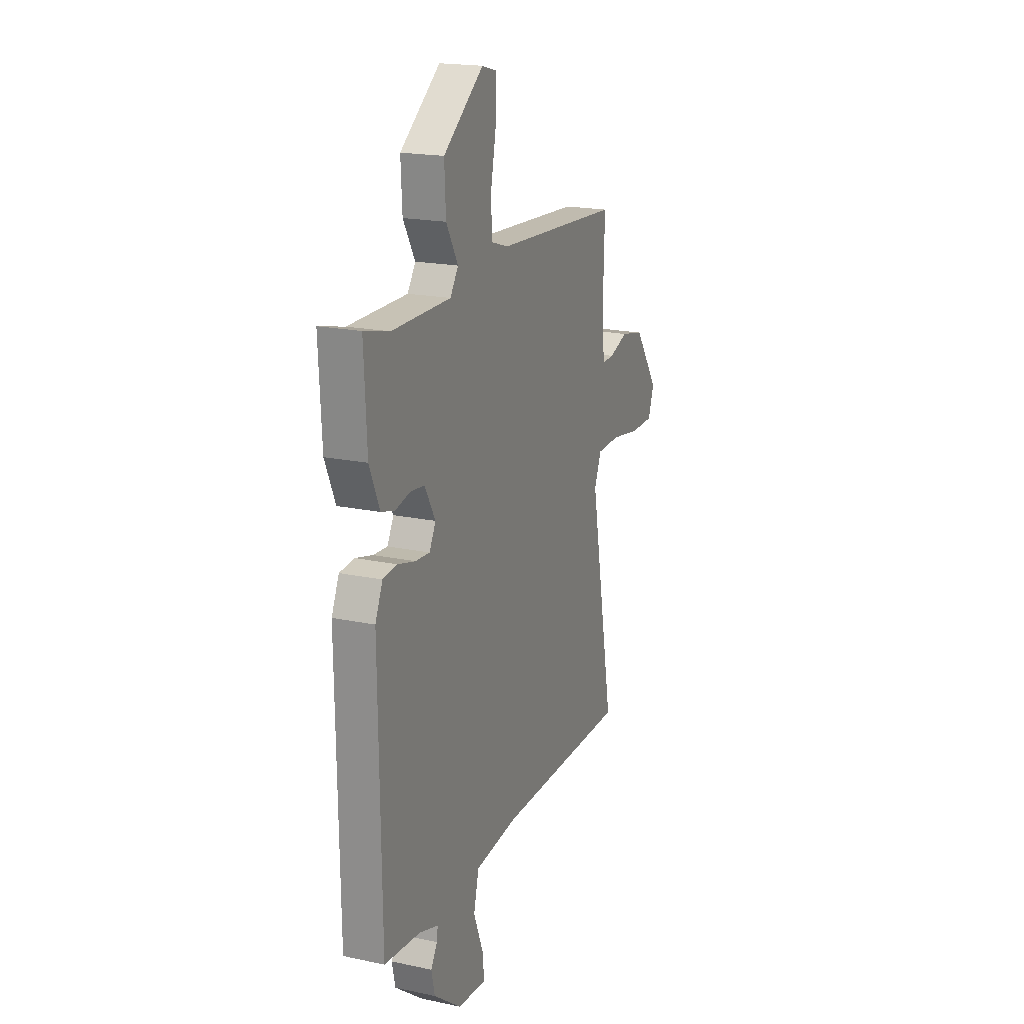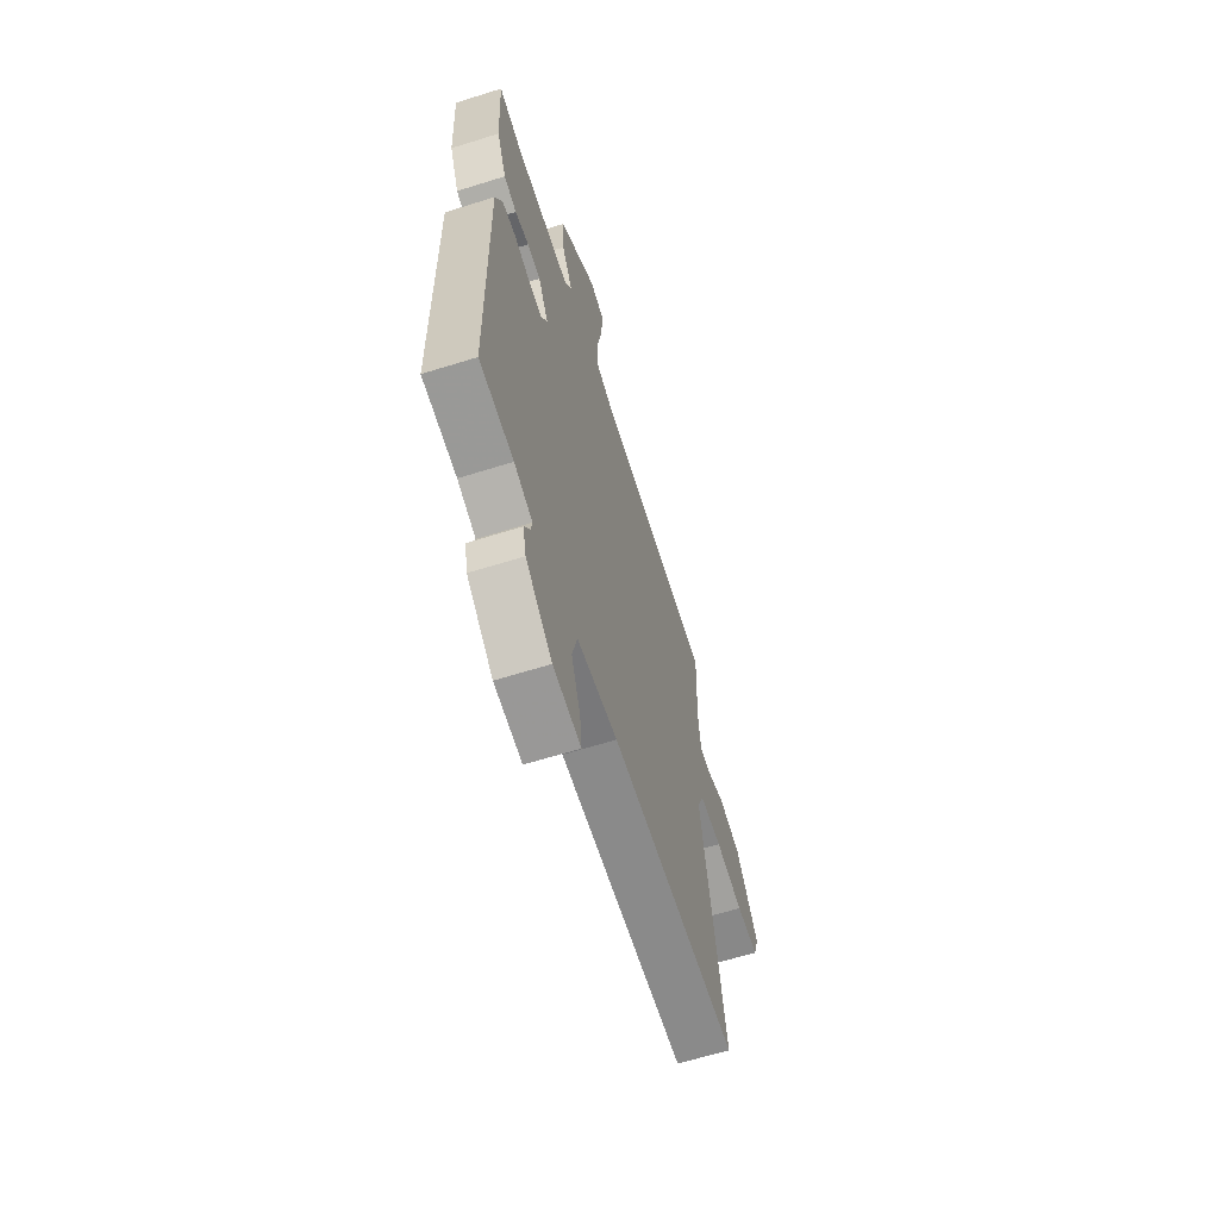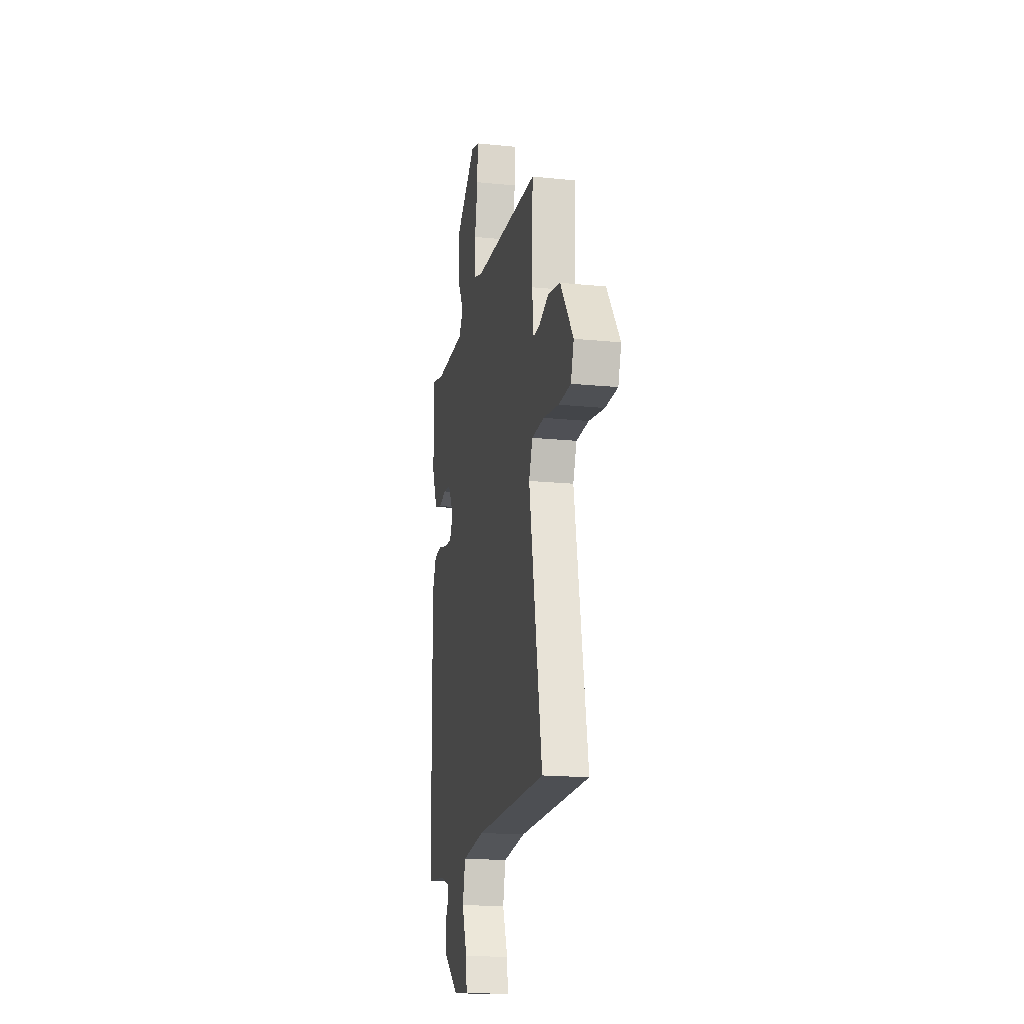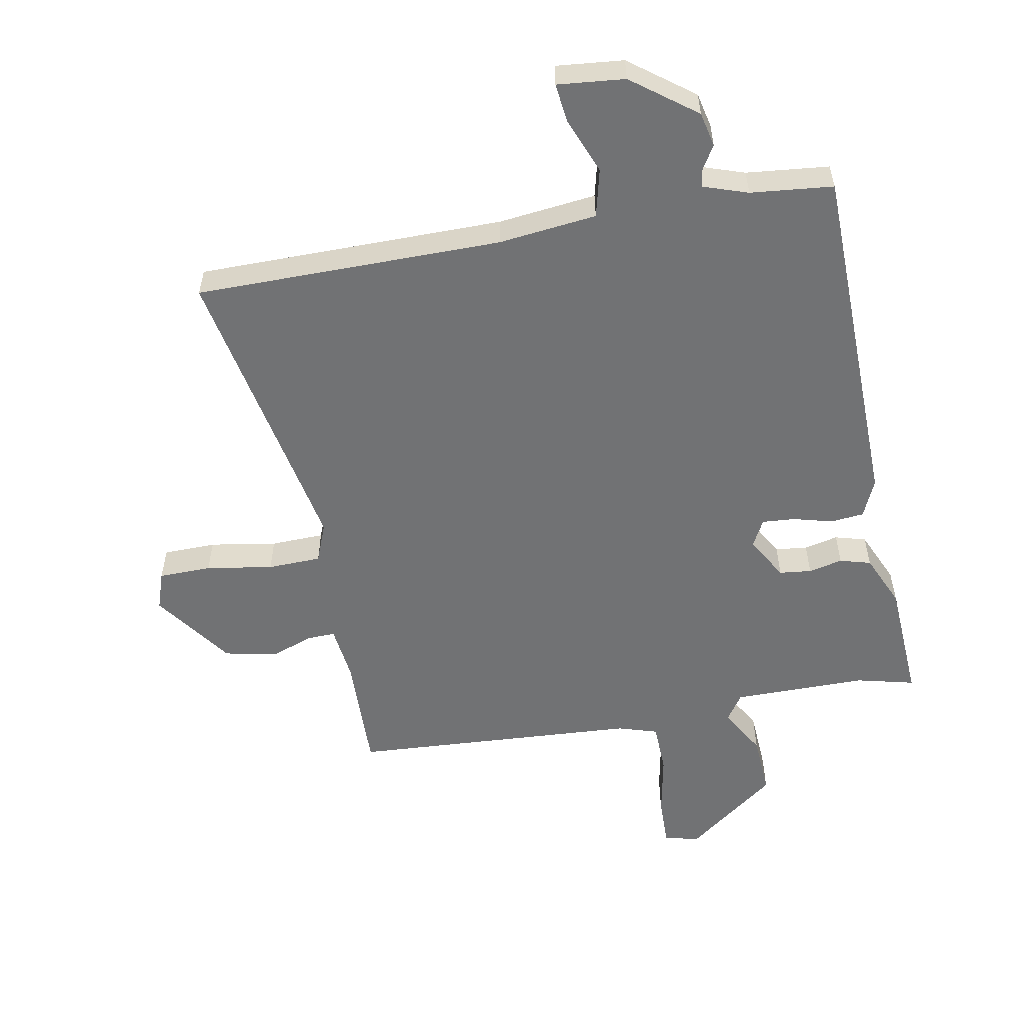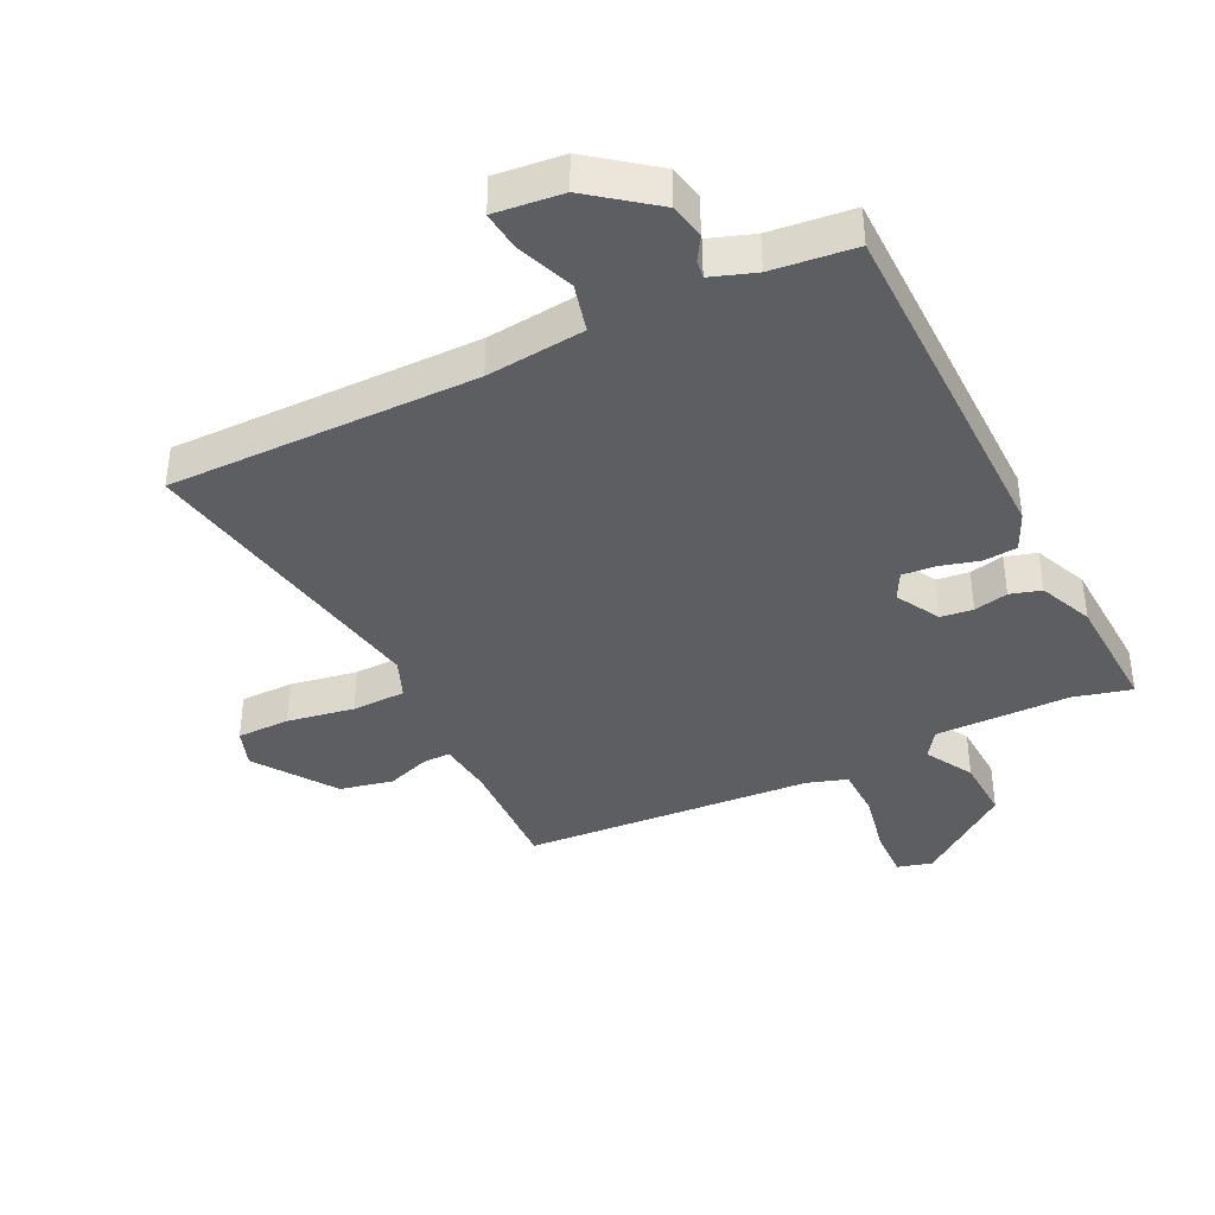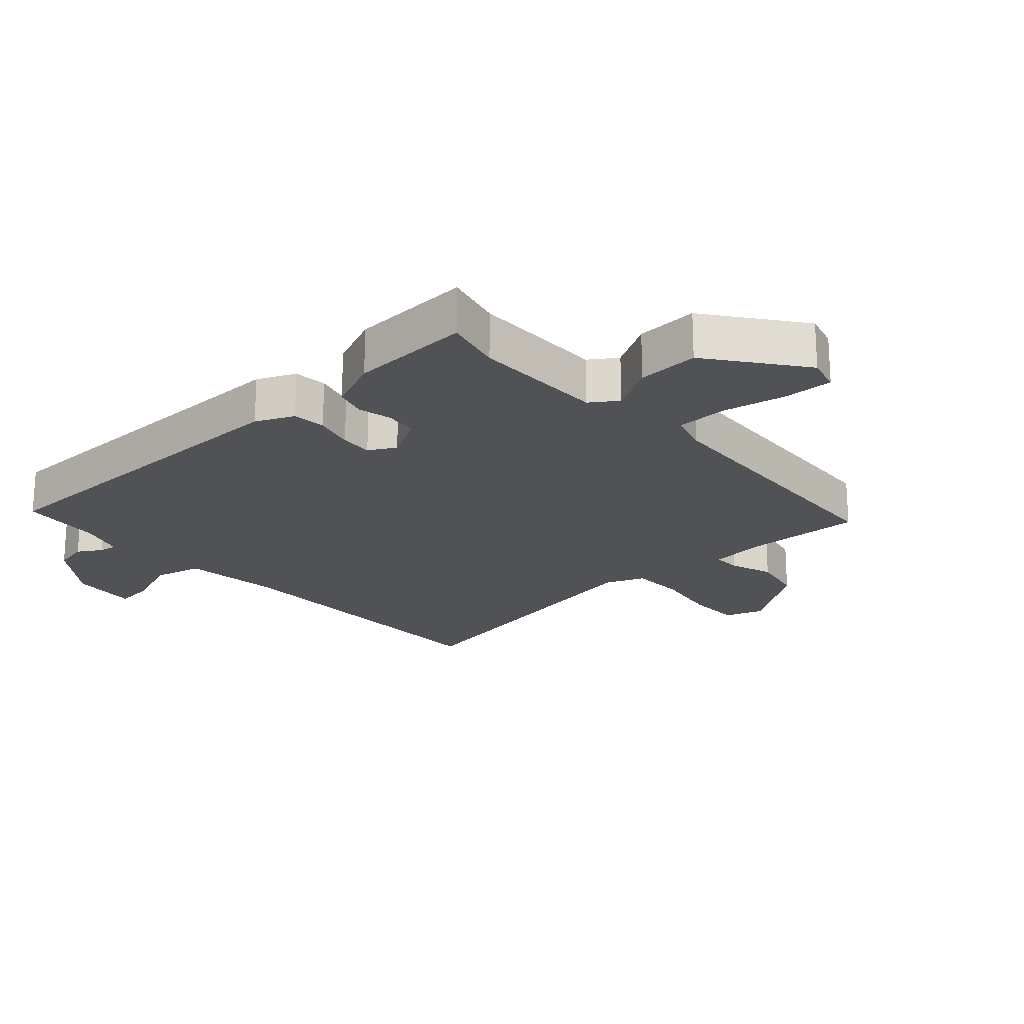
<metadata>
{"format":"obj","ext":"obj","renderer":"f3d","projection":"perspective","resolution":1024,"background":"white","views":[{"elev":19.3,"azim":-68.1,"up":"+Z"},{"elev":-63.3,"azim":-72.4,"up":"+Z"},{"elev":-18.0,"azim":78.9,"up":"+Z"},{"elev":-55.5,"azim":-169.2,"up":"+Y"},{"elev":-39.3,"azim":-154.1,"up":"+Y"},{"elev":-20.8,"azim":-47.8,"up":"+Y"}]}
</metadata>
<code>
v 0.509 0.07 0.46
v 0.503 0.07 0.27
v 0.513 0.07 0.182
v 0.557 0.07 0.183
v 0.625 0.07 0.207
v 0.709 0.07 0.189
v 0.797 0.07 0.064
v 0.776 0.07 0.003
v 0.692 0.07 0.002
v 0.586 0.07 0.02
v 0.501 0.07 0.018
v 0.476 0.07 -0.044
v 0.565 0.07 -0.524
v 0.078 0.07 -0.523
v -0.078 0.07 -0.54
v -0.097 0.07 -0.616
v -0.062 0.07 -0.706
v -0.055 0.07 -0.768
v -0.162 0.07 -0.757
v -0.263 0.07 -0.68
v -0.275 0.07 -0.625
v -0.252 0.07 -0.587
v -0.248 0.07 -0.559
v -0.318 0.07 -0.535
v -0.449 0.07 -0.521
v -0.456 0.07 0.041
v -0.429 0.07 0.101
v -0.376 0.07 0.106
v -0.313 0.07 0.089
v -0.261 0.07 0.085
v -0.238 0.07 0.128
v -0.277 0.07 0.197
v -0.328 0.07 0.203
v -0.382 0.07 0.191
v -0.431 0.07 0.205
v -0.468 0.07 0.29
v -0.478 0.07 0.483
v -0.386 0.07 0.46
v -0.173 0.07 0.459
v -0.144 0.07 0.502
v -0.187 0.07 0.577
v -0.192 0.07 0.675
v -0.046 0.07 0.785
v 0.009 0.07 0.77
v 0.007 0.07 0.692
v -0.013 0.07 0.591
v -0.011 0.07 0.51
v 0.052 0.07 0.49
v 0.509 0 0.46
v 0.503 0 0.27
v 0.513 0 0.182
v 0.557 0 0.183
v 0.625 0 0.207
v 0.709 0 0.189
v 0.797 0 0.064
v 0.776 0 0.003
v 0.692 0 0.002
v 0.586 0 0.02
v 0.501 0 0.018
v 0.476 0 -0.044
v 0.565 0 -0.524
v 0.078 0 -0.523
v -0.078 0 -0.54
v -0.097 0 -0.616
v -0.062 0 -0.706
v -0.055 0 -0.768
v -0.162 0 -0.757
v -0.263 0 -0.68
v -0.275 0 -0.625
v -0.252 0 -0.587
v -0.248 0 -0.559
v -0.318 0 -0.535
v -0.449 0 -0.521
v -0.456 0 0.041
v -0.429 0 0.101
v -0.376 0 0.106
v -0.313 0 0.089
v -0.261 0 0.085
v -0.238 0 0.128
v -0.277 0 0.197
v -0.328 0 0.203
v -0.382 0 0.191
v -0.431 0 0.205
v -0.468 0 0.29
v -0.478 0 0.483
v -0.386 0 0.46
v -0.173 0 0.459
v -0.144 0 0.502
v -0.187 0 0.577
v -0.192 0 0.675
v -0.046 0 0.785
v 0.009 0 0.77
v 0.007 0 0.692
v -0.013 0 0.591
v -0.011 0 0.51
v 0.052 0 0.49
f 44 45 46
f 43 44 46
f 42 43 46
f 41 42 46
f 40 41 46
f 39 40 46 47
f 36 37 38
f 35 36 38
f 34 35 38
f 33 34 38
f 32 33 38 39
f 39 47 48
f 32 39 48
f 31 32 48
f 27 28 29
f 26 27 29
f 25 26 29
f 24 25 29
f 23 24 29 30
f 20 21 22
f 19 20 22
f 18 19 22
f 17 18 22
f 16 17 22
f 15 16 22 23
f 12 13 14
f 11 12 14 15
f 8 9 10
f 7 8 10
f 6 7 10
f 5 6 10
f 4 5 10
f 3 4 10 11
f 30 31 48
f 23 30 48
f 15 23 48
f 11 15 48
f 3 11 48
f 2 3 48
f 1 2 48
f 94 93 92
f 94 92 91
f 94 91 90
f 94 90 89
f 94 89 88
f 95 94 88 87
f 86 85 84
f 86 84 83
f 86 83 82
f 86 82 81
f 87 86 81 80
f 96 95 87
f 96 87 80
f 96 80 79
f 77 76 75
f 77 75 74
f 77 74 73
f 77 73 72
f 78 77 72 71
f 70 69 68
f 70 68 67
f 70 67 66
f 70 66 65
f 70 65 64
f 71 70 64 63
f 62 61 60
f 63 62 60 59
f 58 57 56
f 58 56 55
f 58 55 54
f 58 54 53
f 58 53 52
f 59 58 52 51
f 96 79 78
f 96 78 71
f 96 71 63
f 96 63 59
f 96 59 51
f 96 51 50
f 96 50 49
f 1 49 50 2
f 2 50 51 3
f 3 51 52 4
f 4 52 53 5
f 5 53 54 6
f 6 54 55 7
f 7 55 56 8
f 8 56 57 9
f 9 57 58 10
f 10 58 59 11
f 11 59 60 12
f 12 60 61 13
f 13 61 62 14
f 14 62 63 15
f 15 63 64 16
f 16 64 65 17
f 17 65 66 18
f 18 66 67 19
f 19 67 68 20
f 20 68 69 21
f 21 69 70 22
f 22 70 71 23
f 23 71 72 24
f 24 72 73 25
f 25 73 74 26
f 26 74 75 27
f 27 75 76 28
f 28 76 77 29
f 29 77 78 30
f 30 78 79 31
f 31 79 80 32
f 32 80 81 33
f 33 81 82 34
f 34 82 83 35
f 35 83 84 36
f 36 84 85 37
f 37 85 86 38
f 38 86 87 39
f 39 87 88 40
f 40 88 89 41
f 41 89 90 42
f 42 90 91 43
f 43 91 92 44
f 44 92 93 45
f 45 93 94 46
f 46 94 95 47
f 47 95 96 48
f 48 96 49 1

</code>
